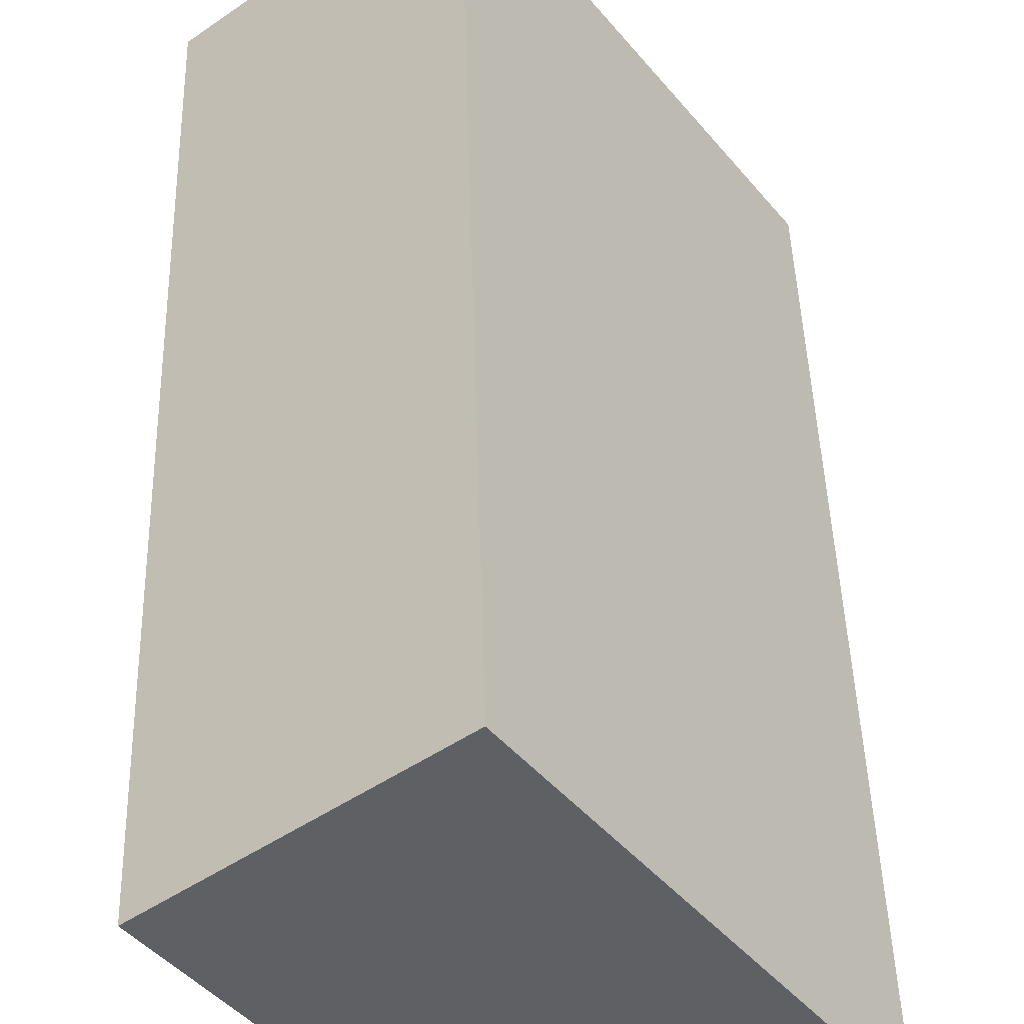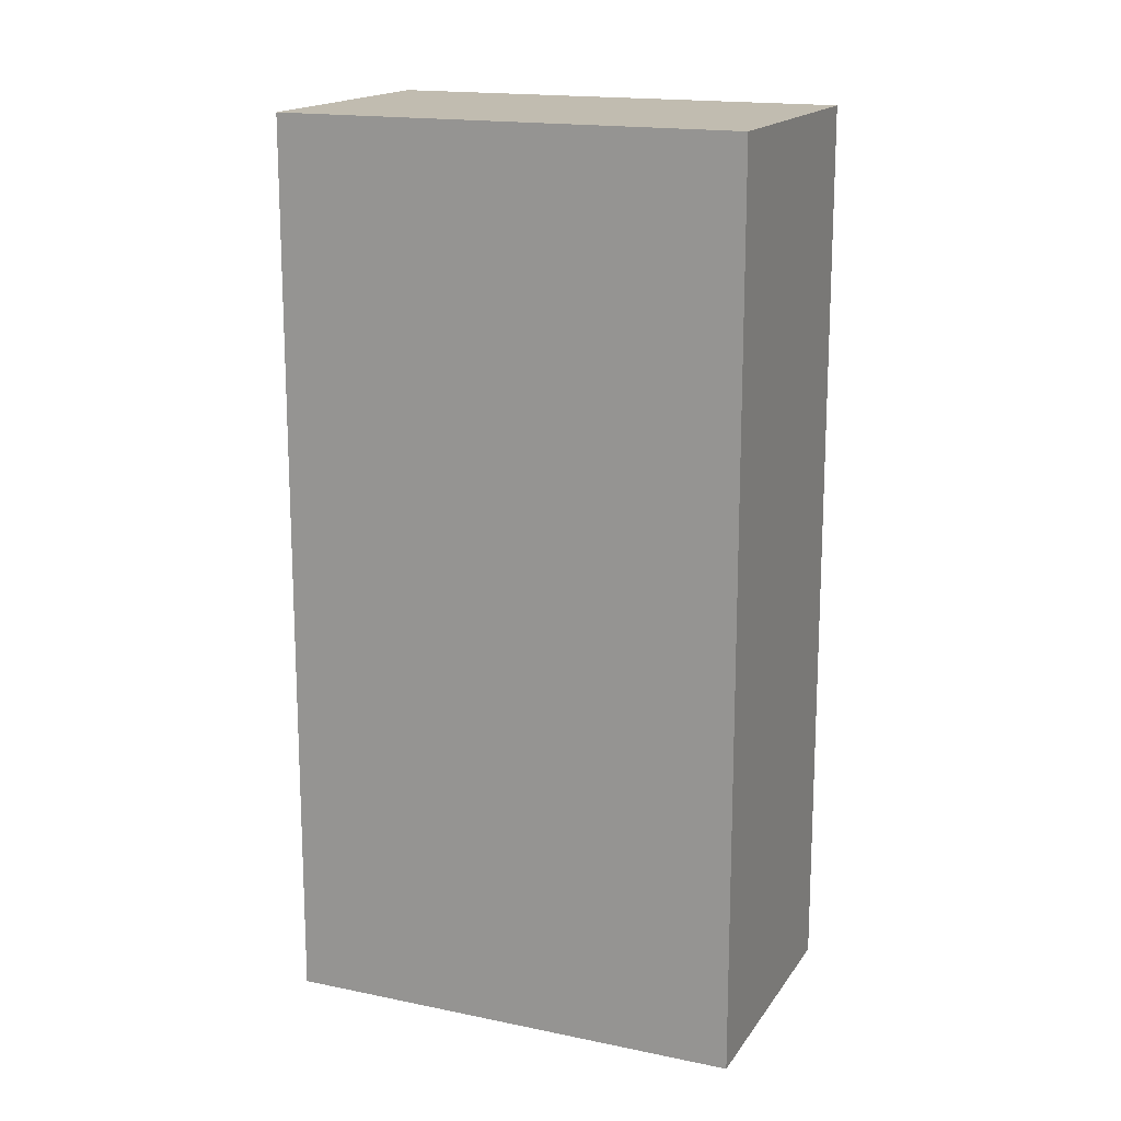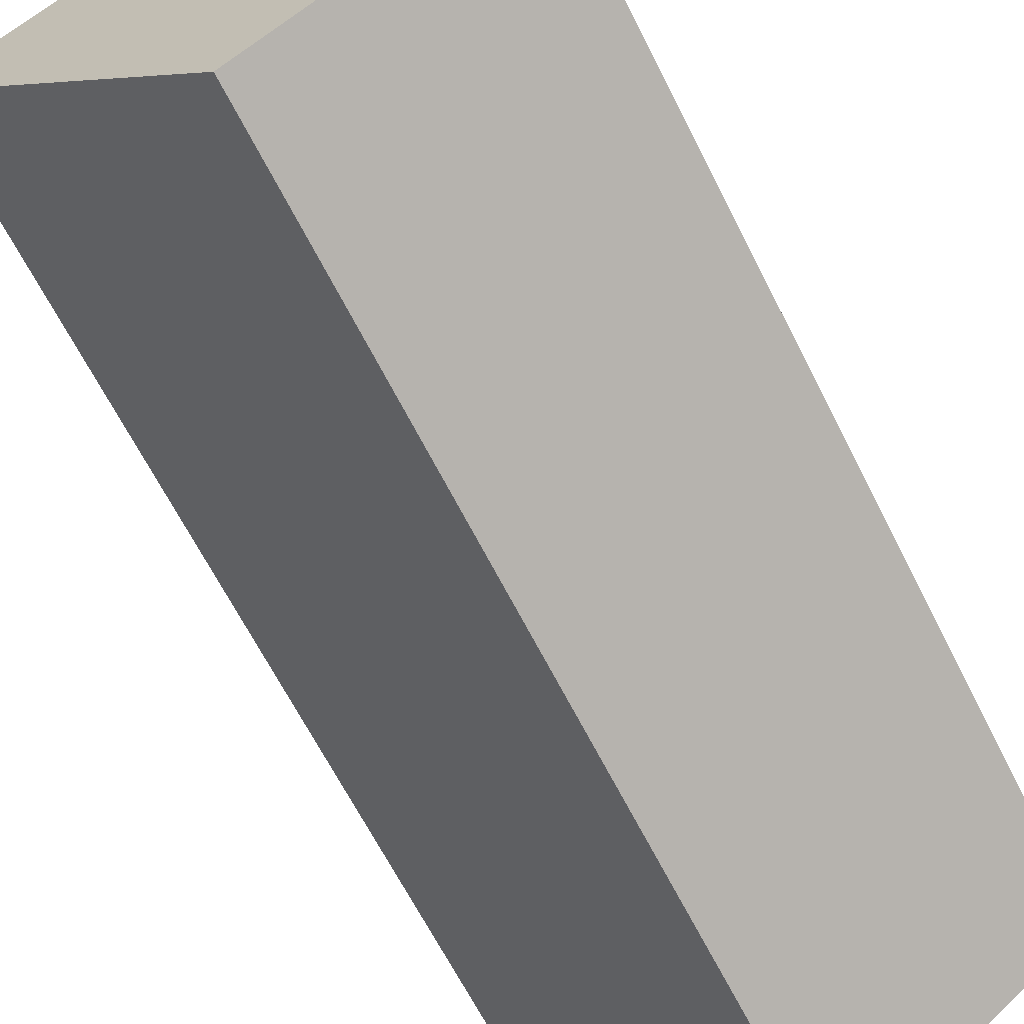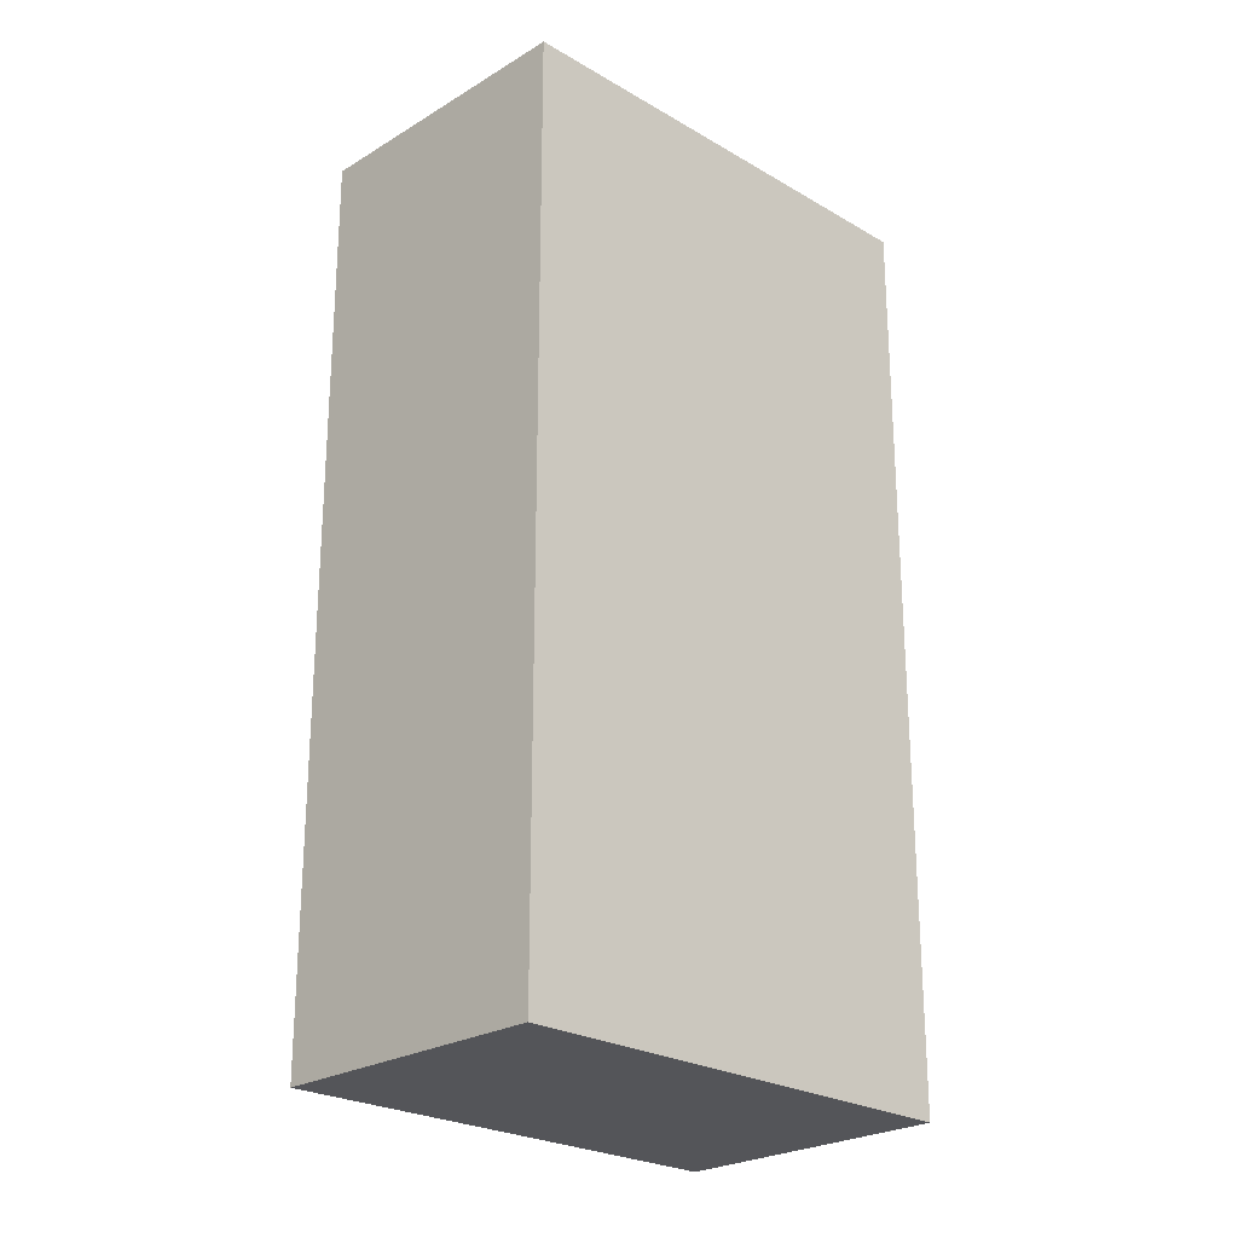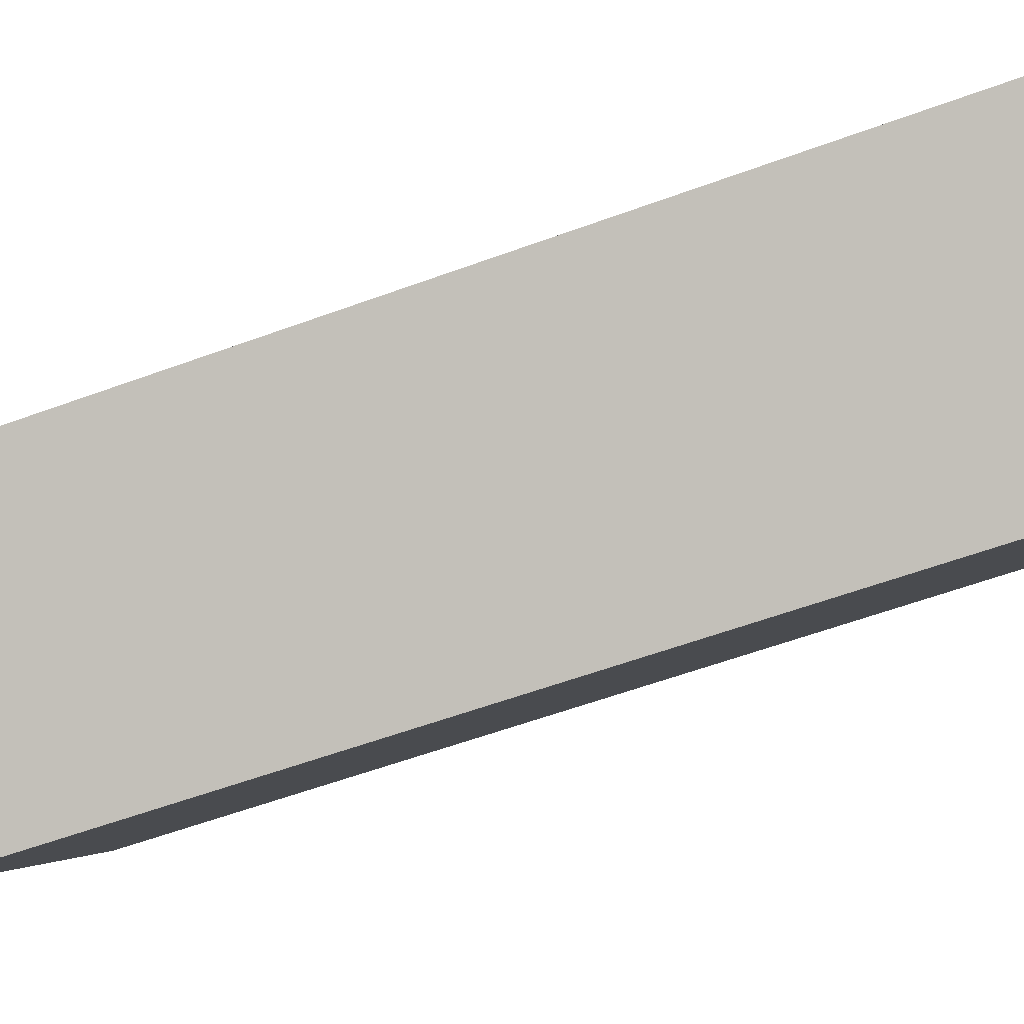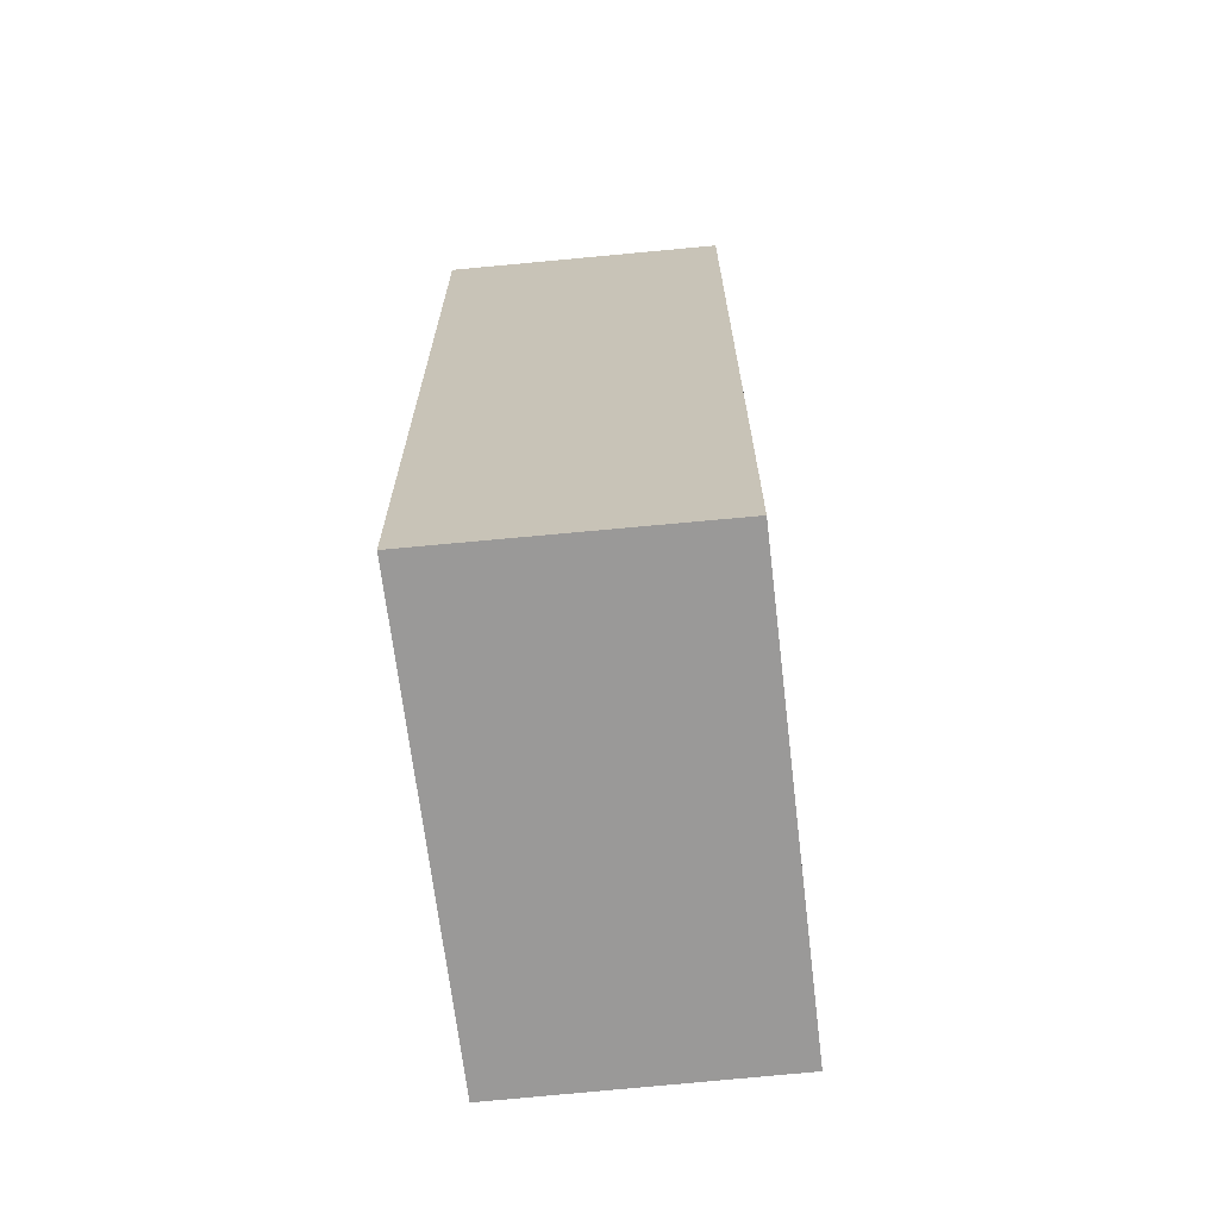
<metadata>
{"format":"obj","ext":"obj","renderer":"f3d","projection":"perspective","resolution":1024,"background":"white","views":[{"elev":44.6,"azim":178.4,"up":"+Z"},{"elev":16.4,"azim":150.1,"up":"+Y"},{"elev":-65.3,"azim":-153.2,"up":"+Z"},{"elev":-24.7,"azim":82.9,"up":"+Y"},{"elev":-57.6,"azim":-69.0,"up":"+Z"},{"elev":-69.1,"azim":43.5,"up":"+Y"}]}
</metadata>
<code>
v  0 7.99 4.892e-16
v  4.45 7.99 1.796
v  1.973 7.99 -1.52
v  2.471 7.99 3.348
v  1.973 9.307e-17 -1.52
v  0 0 0
v  2.471 -2.05e-16 3.348
v  4.45 -1.1e-16 1.796
g defaultobject
f 1 2 3
f 2 1 4
f 5 1 3
f 1 5 6
f 6 4 1
f 4 6 7
f 7 2 4
f 2 7 8
f 8 3 2
f 3 8 5
f 8 6 5
f 6 8 7

</code>
